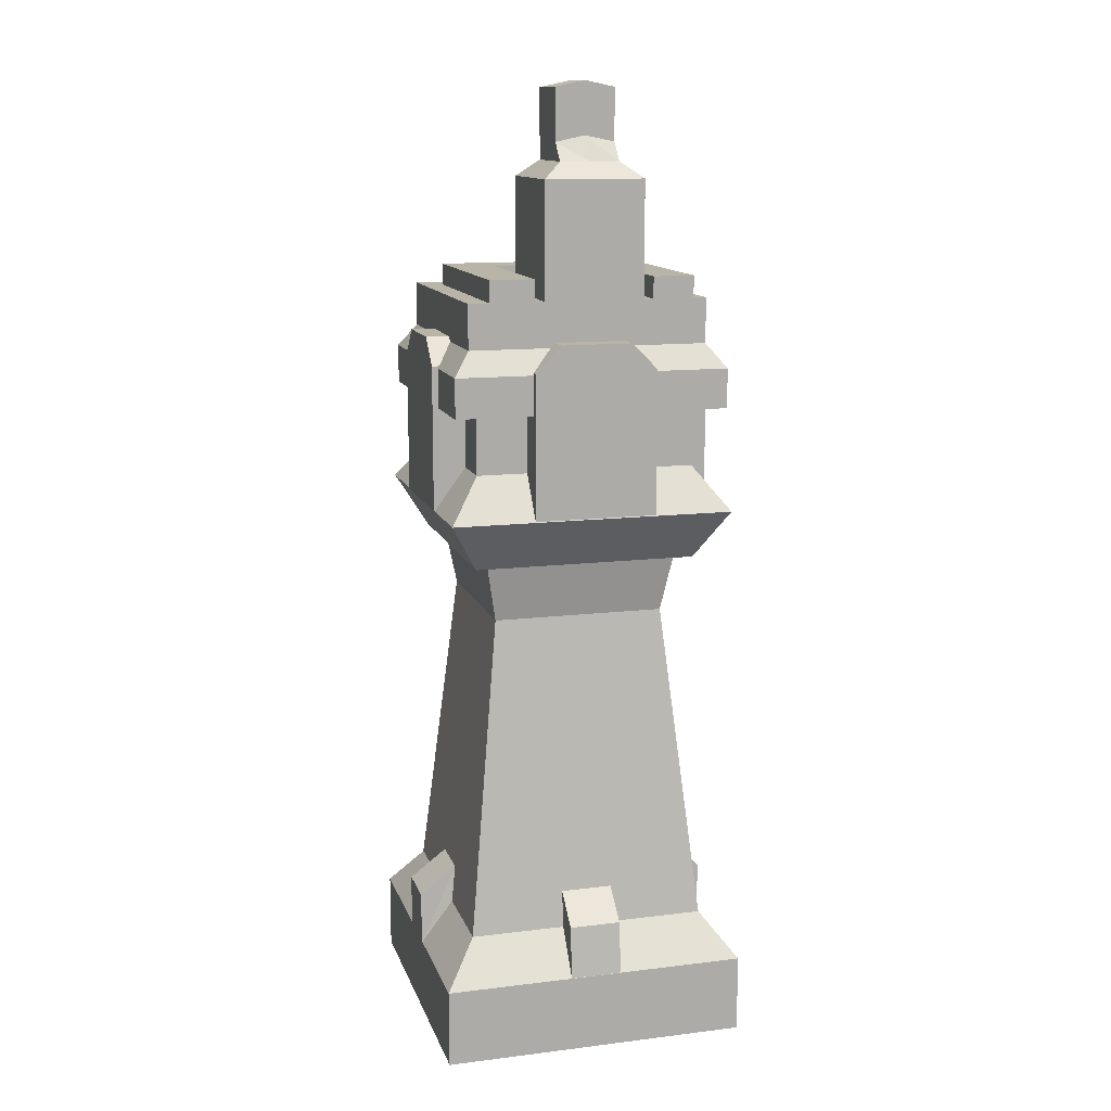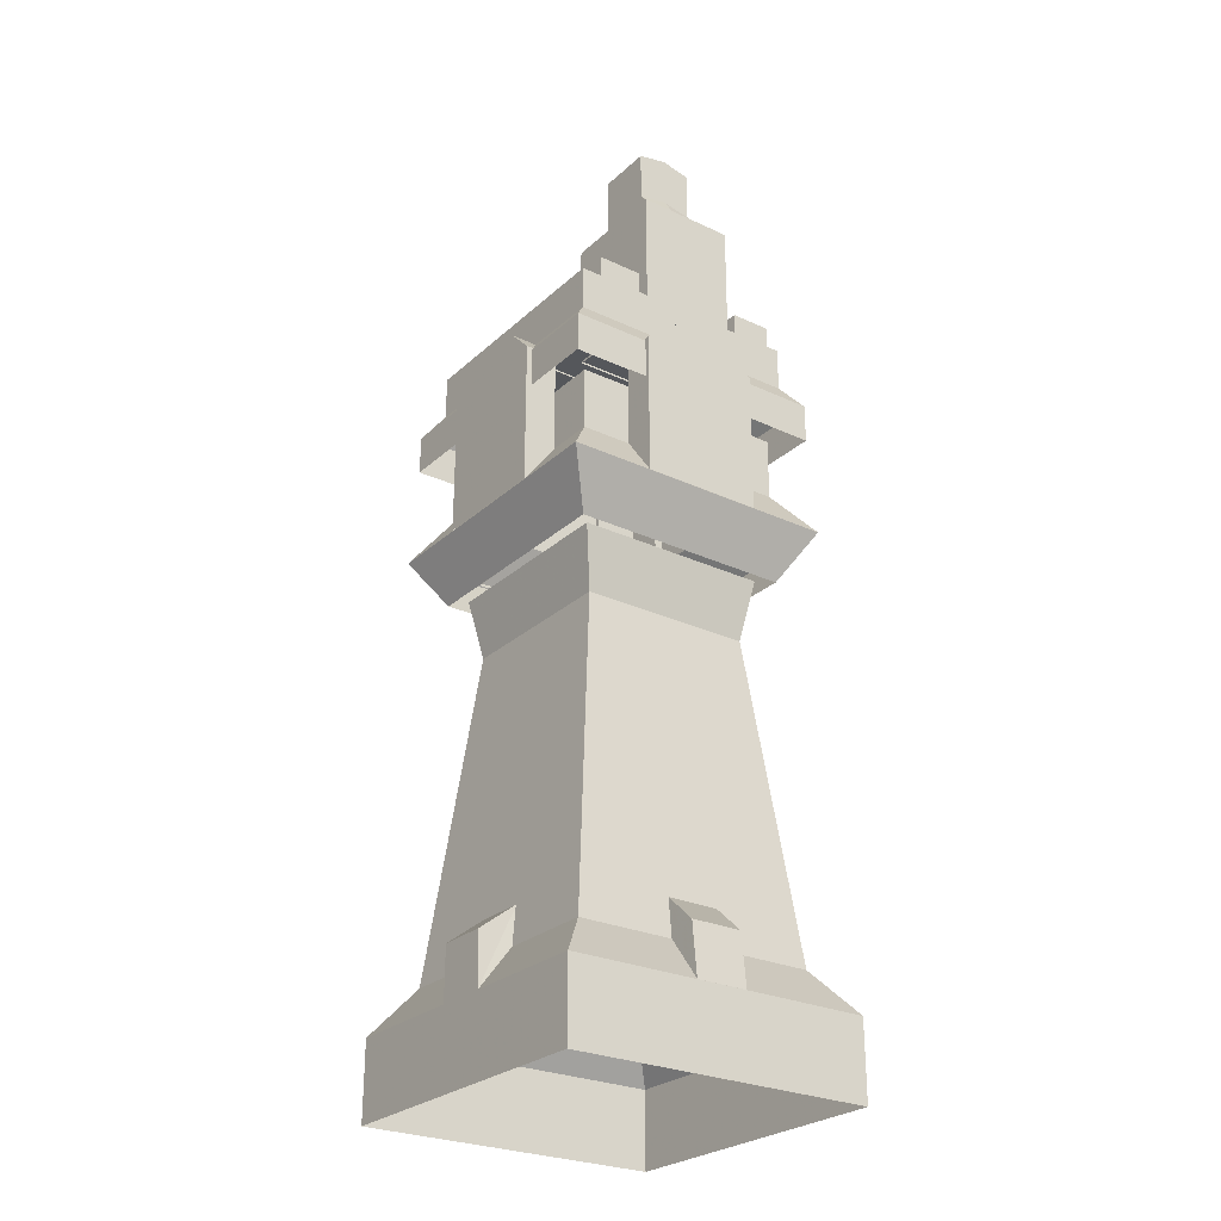
<metadata>
{"format":"obj","ext":"obj","renderer":"f3d","projection":"perspective","resolution":1024,"background":"white","views":[{"elev":13.0,"azim":164.4,"up":"+Z"},{"elev":-26.8,"azim":143.9,"up":"+Z"}]}
</metadata>
<code>
g shenjie_fuben_02_zhuzi01b
v -39.32 -51.9 480.1
v -39.32 -23.03 480.1
v -64.13 -23.03 480.1
v -64.13 -51.9 480.1
v -39.32 -51.9 459.4
v -39.32 -51.9 480.1
v -64.13 -51.9 480.1
v -64.13 -51.9 459.4
v 59.18 -23.03 459.4
v 59.18 -23.03 480.1
v 59.18 -51.9 480.1
v 59.18 -51.9 459.4
v 32.34 72.19 459.4
v 32.34 72.19 480.1
v 59.18 72.19 480.1
v 59.18 72.19 459.4
v -64.13 -23.03 459.4
v -64.13 -23.03 480.1
v -64.13 72.19 480.1
v -64.13 72.19 459.4
v 32.34 -51.9 480.1
v 32.34 -23.03 480.1
v -39.32 -23.03 480.1
v -39.32 -51.9 480.1
v 32.34 -51.9 459.4
v 32.34 -51.9 480.1
v -39.32 -51.9 480.1
v -39.32 -51.9 459.4
v -64.13 72.19 459.4
v -64.13 72.19 480.1
v -39.32 72.19 480.1
v -39.32 72.19 459.4
v 59.18 -51.9 480.1
v 59.18 -23.03 480.1
v 59.18 -51.9 459.4
v 59.18 -51.9 480.1
v -39.32 72.19 480.1
v -64.13 72.19 480.1
v 59.18 72.19 459.4
v 59.18 72.19 480.1
v -64.13 -51.9 459.4
v -64.13 -51.9 480.1
v 59.18 72.19 480.1
v 32.34 72.19 480.1
v -39.32 72.19 480.1
v -39.32 -23.03 480.1
v -39.32 -23.03 466
v -39.32 72.19 466
v -39.32 -23.03 480.1
v 32.34 -23.03 480.1
v 32.34 -23.03 466
v -39.32 -23.03 466
v 32.34 -23.03 480.1
v 32.34 72.19 480.1
v 32.34 72.19 466
v 32.34 -23.03 466
v 26.45 5.895 536.1
v -3.481 5.895 536.1
v -3.481 5.895 464.8
v 26.45 5.895 464.8
v -3.481 72.4 464.8
v -3.481 72.4 536.1
v 26.45 72.4 536.1
v 26.45 72.4 464.8
v -33.41 5.895 464.8
v -33.41 5.895 536.1
v -33.41 72.4 536.1
v -33.41 72.4 464.8
v -21.29 17.01 587.5
v -3.481 17.01 591.3
v -3.481 51.43 591.3
v -21.29 51.43 587.5
v 26.45 5.895 536.1
v 26.45 5.895 464.8
v 26.45 72.4 464.8
v 26.45 72.4 536.1
v -3.481 5.895 536.1
v -3.481 17.01 545.7
v -21.29 17.01 545.7
v -33.41 5.895 536.1
v 14.33 61.29 545.7
v 14.33 17.01 545.7
v 26.45 5.895 536.1
v 26.45 72.4 536.1
v -3.481 72.4 536.1
v -3.481 61.29 545.7
v 14.33 61.29 545.7
v 26.45 72.4 536.1
v -33.41 72.4 536.1
v -33.41 5.895 536.1
v -21.29 17.01 545.7
v -21.29 61.29 545.7
v -3.481 17.01 545.7
v -3.481 17.01 591.3
v -21.29 17.01 587.5
v -21.29 17.01 545.7
v -3.481 61.29 545.7
v -3.481 51.43 560.2
v 14.33 51.43 556.6
v 14.33 61.29 545.7
v -21.29 17.01 587.5
v -21.29 51.43 587.5
v -21.29 51.43 556.6
v -21.29 17.01 545.7
v 3.361 -6.285 465.7
v 3.361 -6.285 510.7
v -10.17 -6.285 510.7
v -10.17 -6.285 465.7
v 16.89 7.52 465.7
v 16.89 7.52 505.9
v 16.89 -6.285 502.8
v 16.89 -6.285 465.7
v -10.17 7.52 513.8
v -10.17 -6.285 510.7
v 3.361 -6.285 510.7
v 3.361 7.52 513.8
v -23.69 7.52 505.9
v -23.69 7.52 465.7
v -23.69 -6.285 465.7
v -23.69 -6.285 502.8
v 16.89 -6.285 465.7
v 16.89 -6.285 502.8
v -23.69 -6.285 502.8
v -23.69 -6.285 465.7
v -23.69 7.52 505.9
v -23.69 -6.285 502.8
v 16.89 -6.285 502.8
v 16.89 7.52 505.9
v -33.41 5.895 536.1
v -33.41 5.895 464.8
v -33.41 72.4 464.8
v -33.41 72.4 536.1
v 14.33 17.01 587.5
v 14.33 51.43 587.5
v 26.45 5.895 536.1
v 14.33 17.01 545.7
v -33.41 72.4 536.1
v -21.29 61.29 545.7
v 14.33 17.01 545.7
v 14.33 17.01 587.5
v -21.29 61.29 545.7
v -21.29 51.43 556.6
v 14.33 61.29 545.7
v 14.33 51.43 556.6
v 14.33 17.01 545.7
v -3.481 51.43 560.2
v -3.481 51.43 591.3
v 14.33 51.43 587.5
v 14.33 51.43 556.6
v -21.29 51.43 587.5
v -21.29 51.43 556.6
v 14.33 51.43 587.5
v 14.33 17.01 587.5
v -21.29 61.29 545.7
f 1 2 3
f 3 4 1
f 5 6 7
f 7 8 5
f 9 10 11
f 11 12 9
f 13 14 15
f 15 16 13
f 17 18 19
f 19 20 17
f 21 22 23
f 23 24 21
f 25 26 27
f 27 28 25
f 29 30 31
f 31 32 29
f 33 34 22
f 22 21 33
f 35 36 26
f 26 25 35
f 37 38 3
f 3 2 37
f 39 40 10
f 10 9 39
f 41 42 18
f 18 17 41
f 43 44 22
f 22 34 43
f 45 46 47
f 47 48 45
f 49 50 51
f 51 52 49
f 53 54 55
f 55 56 53
f 57 58 59
f 59 60 57
f 61 62 63
f 63 64 61
f 65 66 67
f 67 68 65
f 69 70 71
f 71 72 69
f 73 74 75
f 75 76 73
f 77 78 79
f 79 80 77
f 81 82 83
f 83 84 81
f 85 86 87
f 87 88 85
f 89 90 91
f 91 92 89
f 93 94 95
f 95 96 93
f 97 98 99
f 99 100 97
f 101 102 103
f 103 104 101
f 105 106 107
f 107 108 105
f 109 110 111
f 111 112 109
f 113 114 115
f 115 116 113
f 117 118 119
f 119 120 117
f 121 122 106
f 106 105 121
f 123 124 108
f 108 107 123
f 125 126 114
f 114 113 125
f 127 128 116
f 116 115 127
f 129 130 59
f 59 58 129
f 131 132 62
f 62 61 131
f 133 134 71
f 71 70 133
f 77 135 136
f 136 78 77
f 85 137 138
f 138 86 85
f 139 140 94
f 94 93 139
f 141 142 98
f 98 97 141
f 143 144 145
f 146 147 148
f 148 149 146
f 150 147 146
f 146 151 150
f 144 152 153
f 153 145 144
f 103 154 104
g shenjie_fuben_02_zhuzi01b
v -0.05251 -93.41 8.091
v -0.05251 -93.41 55.07
v -92.98 -93.41 55.07
v -92.98 -93.41 8.091
v 92.87 0.1023 8.091
v 92.87 0.1023 55.07
v 92.87 -93.41 55.07
v 92.87 -93.41 8.091
v -0.05251 93.61 8.091
v -0.05251 93.61 55.07
v 92.87 93.61 55.07
v 92.87 93.61 8.091
v -92.98 0.1023 8.091
v -92.98 0.1023 55.07
v -92.98 93.61 55.07
v -92.98 93.61 8.091
v -0.05251 -93.41 55.07
v -0.05251 -73.47 80.85
v -73.16 -73.47 80.85
v -92.98 -93.41 55.07
v 92.87 0.1023 55.07
v 73.05 0.1023 80.85
v 73.05 -73.47 80.85
v 92.87 -93.41 55.07
v -0.05251 93.61 55.07
v -0.05251 73.67 80.85
v 73.05 73.67 80.85
v 92.87 93.61 55.07
v -92.98 0.1023 55.07
v -73.16 0.1023 80.85
v -73.16 73.67 80.85
v -92.98 93.61 55.07
v -0.05251 -73.47 80.85
v 7e-06 -52.48 274.3
v -52.15 -52.48 274.3
v -73.16 -73.47 80.85
v 73.05 0.1023 80.85
v 52.15 0 274.3
v 52.15 -52.48 274.3
v 73.05 -73.47 80.85
v -0.05251 73.67 80.85
v 7e-06 52.48 274.3
v 52.15 52.48 274.3
v 73.05 73.67 80.85
v -73.16 0.1023 80.85
v -52.15 0 274.3
v -52.15 52.48 274.3
v -73.16 73.67 80.85
v 52.15 -52.48 274.3
v 58.94 -59.31 311.6
v 7e-06 -59.31 311.6
v 52.15 52.48 274.3
v 58.94 59.31 311.6
v 58.94 0 311.6
v -52.15 52.48 274.3
v -58.94 59.31 311.6
v 7e-06 59.31 311.6
v -52.15 -52.48 274.3
v -58.94 -59.31 311.6
v -58.94 0 311.6
v -67.45 -67.88 310
v 1.1e-05 -67.88 310
v 7e-06 -85.93 340.4
v -85.39 -85.93 340.4
v 67.45 -67.88 310
v 67.45 4e-06 310
v 85.39 0 340.4
v 85.39 -85.93 340.4
v 67.45 67.88 310
v 1.1e-05 67.88 310
v 7e-06 85.93 340.4
v 85.39 85.93 340.4
v -67.45 67.88 310
v -67.45 4e-06 310
v -85.39 0 340.4
v -85.39 85.93 340.4
v 7e-06 -85.93 340.4
v 7e-06 -66.63 366.2
v -66.21 -66.63 366.2
v -85.39 -85.93 340.4
v 85.39 0 340.4
v 66.21 4e-06 366.2
v 66.21 -66.63 366.2
v 85.39 -85.93 340.4
v 7e-06 85.93 340.4
v 7e-06 66.63 366.2
v 66.21 66.63 366.2
v 85.39 85.93 340.4
v -85.39 0 340.4
v -66.21 4e-06 366.2
v -66.21 66.63 366.2
v -85.39 85.93 340.4
v 66.21 -66.63 403.7
v 7e-06 -66.63 403.7
v 7e-06 -66.63 366.2
v 66.21 -66.63 366.2
v 66.21 66.63 403.7
v 66.21 0 403.7
v 66.21 4e-06 366.2
v 66.21 66.63 366.2
v -66.21 66.63 403.7
v 7e-06 66.63 403.7
v 7e-06 66.63 366.2
v -66.21 66.63 366.2
v -66.21 -66.63 403.7
v -66.21 0 403.7
v -66.21 4e-06 366.2
v -66.21 -66.63 366.2
v 1.4e-05 72.32 467
v 4e-06 -3e-06 467
v 71.87 -8e-06 467
v 71.87 72.33 467
v 7e-06 82.82 426.1
v 1.4e-05 72.33 440.2
v 71.87 72.33 440.2
v 82.3 82.82 426.1
v -82.3 7e-06 426.1
v -71.87 7e-06 440.2
v -71.87 72.33 440.2
v -82.3 82.82 426.1
v -8e-06 -82.82 426.1
v -1e-06 -72.32 440.2
v -71.87 -72.33 440.2
v -82.3 -82.82 426.1
v 82.3 -8e-06 426.1
v 71.87 -8e-06 440.2
v 71.87 -72.33 440.2
v 82.3 -82.82 426.1
v -82.3 82.82 426.1
v 7e-06 82.82 426.1
v 7e-06 82.82 402.5
v -82.3 82.82 402.5
v -82.3 -82.82 426.1
v -82.3 7e-06 426.1
v -82.3 0 402.5
v -82.3 -82.82 402.5
v 82.3 -82.82 426.1
v -8e-06 -82.82 426.1
v -8e-06 -82.82 402.5
v 82.3 -82.82 402.5
v 82.3 -82.82 402.5
v 82.3 -1.5e-05 402.5
v 82.3 -8e-06 426.1
v 82.3 -82.82 426.1
v 1.4e-05 72.33 440.2
v 1.4e-05 72.32 467
v 71.87 72.33 467
v 71.87 72.33 440.2
v -71.87 7e-06 440.2
v -71.87 7e-06 467
v -71.87 72.33 467
v -71.87 72.33 440.2
v -1e-06 -72.32 440.2
v -1e-06 -72.32 467
v -71.87 -72.33 467
v -71.87 -72.33 440.2
v 71.87 -8e-06 440.2
v 71.87 -8e-06 467
v 71.87 -72.33 467
v 71.87 -72.33 440.2
v 92.98 -15.68 86.98
v 92.98 14.75 86.98
v 70.09 14.75 104.3
v 70.09 -15.68 104.3
v 93.06 -15.8 54.89
v 93.06 15.98 54.89
v 92.98 14.75 86.98
v 92.98 -15.68 86.98
v 93.06 15.98 54.89
v 71.56 15.98 81.08
v 70.09 14.75 104.3
v 92.98 14.75 86.98
v 71.56 -15.8 81.08
v 93.06 -15.8 54.89
v 92.98 -15.68 86.98
v 70.09 -15.68 104.3
v -0.9667 -84.57 443.1
v -22.13 -84.57 443.1
v -37.8 -84.57 427.5
v -0.9667 -84.57 340.5
v -37.8 -84.57 340.5
v 35.87 -64.88 340.5
v 35.87 -64.88 427.5
v 35.87 -84.57 427.5
v 35.87 -84.57 340.5
v -0.9667 -64.88 443.1
v -0.9667 -84.57 443.1
v 20.2 -84.57 443.1
v 20.2 -64.88 443.1
v -37.8 -64.88 427.5
v -37.8 -64.88 340.5
v -37.8 -84.57 340.5
v -37.8 -84.57 427.5
v 35.87 -64.88 427.5
v 20.2 -64.88 443.1
v 20.2 -84.57 443.1
v 35.87 -84.57 427.5
v -22.13 -64.88 443.1
v -37.8 -64.88 427.5
v -37.8 -84.57 427.5
v -22.13 -84.57 443.1
v -85.35 0.3929 443.1
v -85.35 21.56 443.1
v -85.35 37.23 427.5
v -85.35 0.3929 340.5
v -85.35 37.23 340.5
v -60.95 -36.44 340.5
v -60.95 -36.44 427.5
v -85.35 -36.44 427.5
v -85.35 -36.44 340.5
v -60.95 0.3929 443.1
v -85.35 0.3929 443.1
v -85.35 -20.77 443.1
v -60.95 -20.77 443.1
v -60.95 37.23 427.5
v -60.95 37.23 340.5
v -85.35 37.23 340.5
v -85.35 37.23 427.5
v -60.95 -36.44 427.5
v -60.95 -20.77 443.1
v -85.35 -20.77 443.1
v -85.35 -36.44 427.5
v -60.95 21.56 443.1
v -60.95 37.23 427.5
v -85.35 37.23 427.5
v -85.35 21.56 443.1
v 85.87 0.5673 443.1
v 85.87 -20.6 443.1
v 85.87 -36.27 427.5
v 85.87 0.5673 340.5
v 85.87 -36.27 340.5
v 66.18 37.4 340.5
v 66.18 37.4 427.5
v 85.87 37.4 427.5
v 85.87 37.4 340.5
v 66.18 0.5673 443.1
v 85.87 0.5673 443.1
v 85.87 21.73 443.1
v 66.18 21.73 443.1
v 66.18 -36.27 427.5
v 66.18 -36.27 340.5
v 85.87 -36.27 340.5
v 85.87 -36.27 427.5
v 66.18 37.4 427.5
v 66.18 21.73 443.1
v 85.87 21.73 443.1
v 85.87 37.4 427.5
v 66.18 -20.6 443.1
v 66.18 -36.27 427.5
v 85.87 -36.27 427.5
v 85.87 -20.6 443.1
v -1.116 85.6 443.1
v 20.05 85.6 443.1
v 35.72 85.6 427.5
v -1.116 85.6 340.5
v 35.72 85.6 340.5
v -37.95 65.91 340.5
v -37.95 65.91 427.5
v -37.95 85.6 427.5
v -37.95 85.6 340.5
v -1.116 65.91 443.1
v -1.116 85.6 443.1
v -22.28 85.6 443.1
v -22.28 65.91 443.1
v 35.72 65.91 427.5
v 35.72 65.91 340.5
v 35.72 85.6 340.5
v 35.72 85.6 427.5
v -37.95 65.91 427.5
v -22.28 65.91 443.1
v -22.28 85.6 443.1
v -37.95 85.6 427.5
v 20.05 65.91 443.1
v 35.72 65.91 427.5
v 35.72 85.6 427.5
v 20.05 85.6 443.1
v -93.2 15.24 86.98
v -93.2 -15.19 86.98
v -68.8 -15.19 104.3
v -68.8 15.24 104.3
v -93.21 16.2 54.85
v -93.21 -15.93 54.85
v -93.2 -15.19 86.98
v -93.2 15.24 86.98
v -93.21 -15.93 54.85
v -70.28 -15.93 81.08
v -68.8 -15.19 104.3
v -93.2 -15.19 86.98
v -70.28 16.2 81.08
v -93.21 16.2 54.85
v -93.2 15.24 86.98
v -68.8 15.24 104.3
v 15.46 90.03 86.98
v -15.78 90.03 86.98
v -15.78 70.44 104.1
v 15.46 70.44 104.1
v 15.54 93.55 55.05
v -15.78 93.55 55.05
v -15.78 90.03 86.98
v 15.46 90.03 86.98
v -15.78 93.55 55.05
v -15.78 71.92 81.08
v -15.78 70.44 104.1
v -15.78 90.03 86.98
v 15.51 71.92 81.08
v 15.54 93.55 55.05
v 15.46 90.03 86.98
v 15.46 70.44 104.1
v -71.87 -72.33 467
v -1e-06 -72.32 467
v -71.87 7e-06 467
v -82.3 -82.82 426.1
v -71.87 -72.33 440.2
v 82.3 82.82 426.1
v 71.87 72.33 440.2
v -82.3 82.82 426.1
v -82.3 82.82 402.5
v 82.3 82.82 402.5
v 82.3 82.82 426.1
v -71.87 -72.33 440.2
v -71.87 -72.33 467
v 71.87 72.33 440.2
v 71.87 72.33 467
v -71.87 72.33 467
v -82.3 82.82 426.1
v -71.87 72.33 440.2
v 82.3 -82.82 426.1
v 71.87 -72.33 440.2
v 82.3 82.82 426.1
v 82.3 82.82 402.5
v -82.3 -82.82 426.1
v -82.3 -82.82 402.5
v -71.87 72.33 440.2
v -71.87 72.33 467
v 71.87 -72.33 440.2
v 71.87 -72.33 467
v 71.87 -72.33 467
v 92.87 -93.41 8.091
v 92.87 -93.41 55.07
v 92.87 -93.41 55.07
v 73.05 -73.47 80.85
v 73.05 -73.47 80.85
v -58.94 -59.31 311.6
v 92.87 93.61 8.091
v 92.87 93.61 55.07
v 92.87 93.61 55.07
v 73.05 73.67 80.85
v 73.05 73.67 80.85
v 58.94 -59.31 311.6
v 35.87 -84.57 427.5
v 20.2 -84.57 443.1
v 35.87 -84.57 340.5
v -22.13 -64.88 443.1
v -22.13 -84.57 443.1
v 85.87 37.4 427.5
v 85.87 21.73 443.1
v 85.87 37.4 340.5
v 66.18 -20.6 443.1
v 85.87 -20.6 443.1
v -37.95 85.6 427.5
v -22.28 85.6 443.1
v -37.95 85.6 340.5
v 20.05 65.91 443.1
v 20.05 85.6 443.1
v -85.35 -36.44 427.5
v -85.35 -20.77 443.1
v -85.35 -36.44 340.5
v -60.95 21.56 443.1
v -85.35 21.56 443.1
v -92.98 93.61 8.091
v -92.98 93.61 55.07
v -92.98 93.61 55.07
v -73.16 73.67 80.85
v -73.16 73.67 80.85
v 58.94 59.31 311.6
v -92.98 -93.41 8.091
v -92.98 -93.41 55.07
v -92.98 -93.41 55.07
v -73.16 -73.47 80.85
v -73.16 -73.47 80.85
v -58.94 59.31 311.6
v 67.45 -67.88 310
v 85.39 -85.93 340.4
v 85.39 -85.93 340.4
v 66.21 -66.63 366.2
v -66.21 -66.63 403.7
v -66.21 -66.63 366.2
v 67.45 67.88 310
v 85.39 85.93 340.4
v 85.39 85.93 340.4
v 66.21 66.63 366.2
v 66.21 -66.63 403.7
v 66.21 -66.63 366.2
v -67.45 67.88 310
v -85.39 85.93 340.4
v -85.39 85.93 340.4
v -66.21 66.63 366.2
v 66.21 66.63 403.7
v 66.21 66.63 366.2
v -67.45 -67.88 310
v -85.39 -85.93 340.4
v -85.39 -85.93 340.4
v -66.21 -66.63 366.2
v -66.21 66.63 403.7
v -66.21 66.63 366.2
v 15.49 -93.22 86.63
v 15.49 -70.4 104.1
v -15.77 -70.4 104.1
v -15.77 -93.22 86.63
v 15.53 -93.48 55
v 15.49 -93.22 86.63
v -15.77 -93.22 86.63
v -15.77 -93.48 55
v -15.77 -93.48 55
v -15.77 -93.22 86.63
v -15.77 -70.4 104.1
v -15.77 -71.88 80.72
v 15.53 -71.88 80.72
v 15.49 -70.4 104.1
v 15.49 -93.22 86.63
v 15.53 -93.48 55
f 155 156 157
f 157 158 155
f 159 160 161
f 161 162 159
f 163 164 165
f 165 166 163
f 167 168 169
f 169 170 167
f 171 172 173
f 173 174 171
f 175 176 177
f 177 178 175
f 179 180 181
f 181 182 179
f 183 184 185
f 185 186 183
f 187 188 189
f 189 190 187
f 191 192 193
f 193 194 191
f 195 196 197
f 197 198 195
f 199 200 201
f 201 202 199
f 203 204 205
f 205 188 203
f 206 207 208
f 208 192 206
f 209 210 211
f 211 196 209
f 212 213 214
f 214 200 212
f 215 216 217
f 217 218 215
f 219 220 221
f 221 222 219
f 223 224 225
f 225 226 223
f 227 228 229
f 229 230 227
f 231 232 233
f 233 234 231
f 235 236 237
f 237 238 235
f 239 240 241
f 241 242 239
f 243 244 245
f 245 246 243
f 247 248 249
f 249 250 247
f 251 252 253
f 253 254 251
f 255 256 257
f 257 258 255
f 259 260 261
f 261 262 259
f 263 264 265
f 265 266 263
f 267 268 269
f 269 270 267
f 271 272 273
f 273 274 271
f 275 276 277
f 277 278 275
f 279 280 281
f 281 282 279
f 283 284 285
f 285 286 283
f 287 288 289
f 289 290 287
f 291 292 293
f 293 294 291
f 295 296 297
f 297 298 295
f 299 300 301
f 301 302 299
f 303 304 305
f 305 306 303
f 307 308 309
f 309 310 307
f 311 312 313
f 313 314 311
f 315 316 317
f 317 318 315
f 319 320 321
f 321 322 319
f 323 324 325
f 325 326 323
f 327 328 329
f 329 330 327
f 331 332 333
f 334 331 333
f 335 334 333
f 336 337 338
f 338 339 336
f 340 341 342
f 342 343 340
f 344 345 346
f 346 347 344
f 348 349 350
f 350 351 348
f 352 353 354
f 354 355 352
f 356 357 358
f 359 356 358
f 360 359 358
f 361 362 363
f 363 364 361
f 365 366 367
f 367 368 365
f 369 370 371
f 371 372 369
f 373 374 375
f 375 376 373
f 377 378 379
f 379 380 377
f 381 382 383
f 384 381 383
f 385 384 383
f 386 387 388
f 388 389 386
f 390 391 392
f 392 393 390
f 394 395 396
f 396 397 394
f 398 399 400
f 400 401 398
f 402 403 404
f 404 405 402
f 406 407 408
f 409 406 408
f 410 409 408
f 411 412 413
f 413 414 411
f 415 416 417
f 417 418 415
f 419 420 421
f 421 422 419
f 423 424 425
f 425 426 423
f 427 428 429
f 429 430 427
f 431 432 433
f 433 434 431
f 435 436 437
f 437 438 435
f 439 440 441
f 441 442 439
f 443 444 445
f 445 446 443
f 447 448 449
f 449 450 447
f 451 452 453
f 453 454 451
f 455 456 457
f 457 458 455
f 459 460 461
f 461 462 459
f 463 464 264
f 264 465 463
f 271 466 467
f 467 272 271
f 279 468 469
f 469 280 279
f 470 471 289
f 289 288 470
f 472 473 297
f 297 296 472
f 474 475 304
f 304 303 474
f 476 477 312
f 312 311 476
f 478 465 264
f 264 263 478
f 267 479 480
f 480 268 267
f 275 481 482
f 482 276 275
f 483 484 285
f 285 284 483
f 485 486 293
f 293 292 485
f 487 488 300
f 300 299 487
f 489 490 308
f 308 307 489
f 491 265 264
f 264 464 491
f 492 493 156
f 156 155 492
f 171 494 495
f 495 172 171
f 187 496 203
f 203 188 187
f 205 497 189
f 189 188 205
f 498 499 160
f 160 159 498
f 175 500 501
f 501 176 175
f 191 502 206
f 206 192 191
f 208 503 193
f 193 192 208
f 504 505 331
f 506 504 331
f 334 506 331
f 507 508 341
f 341 340 507
f 509 510 381
f 511 509 381
f 384 511 381
f 512 513 391
f 391 390 512
f 514 515 406
f 516 514 406
f 409 516 406
f 517 518 416
f 416 415 517
f 519 520 356
f 521 519 356
f 359 521 356
f 522 523 366
f 366 365 522
f 524 525 164
f 164 163 524
f 179 526 527
f 527 180 179
f 195 528 209
f 209 196 195
f 211 529 197
f 197 196 211
f 530 531 168
f 168 167 530
f 183 532 533
f 533 184 183
f 199 534 212
f 212 200 199
f 214 535 201
f 201 200 214
f 536 537 217
f 217 216 536
f 231 538 539
f 539 232 231
f 540 541 249
f 249 248 540
f 542 543 221
f 221 220 542
f 235 544 545
f 545 236 235
f 546 547 253
f 253 252 546
f 548 549 225
f 225 224 548
f 239 550 551
f 551 240 239
f 552 553 257
f 257 256 552
f 554 555 229
f 229 228 554
f 243 556 557
f 557 244 243
f 558 559 261
f 261 260 558
f 560 561 562
f 562 563 560
f 564 565 566
f 566 567 564
f 568 569 570
f 570 571 568
f 572 573 574
f 574 575 572

</code>
